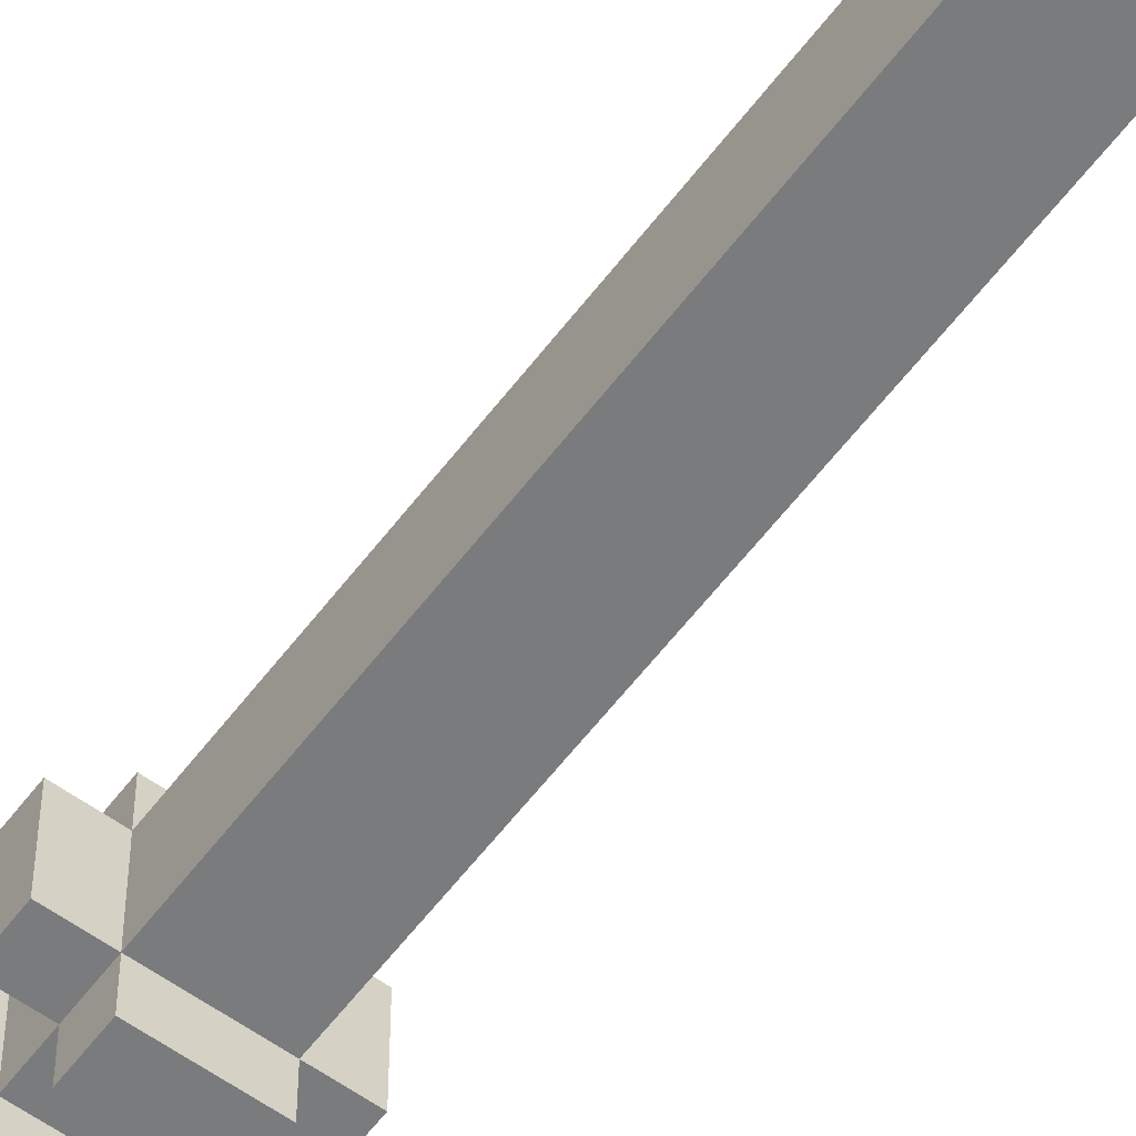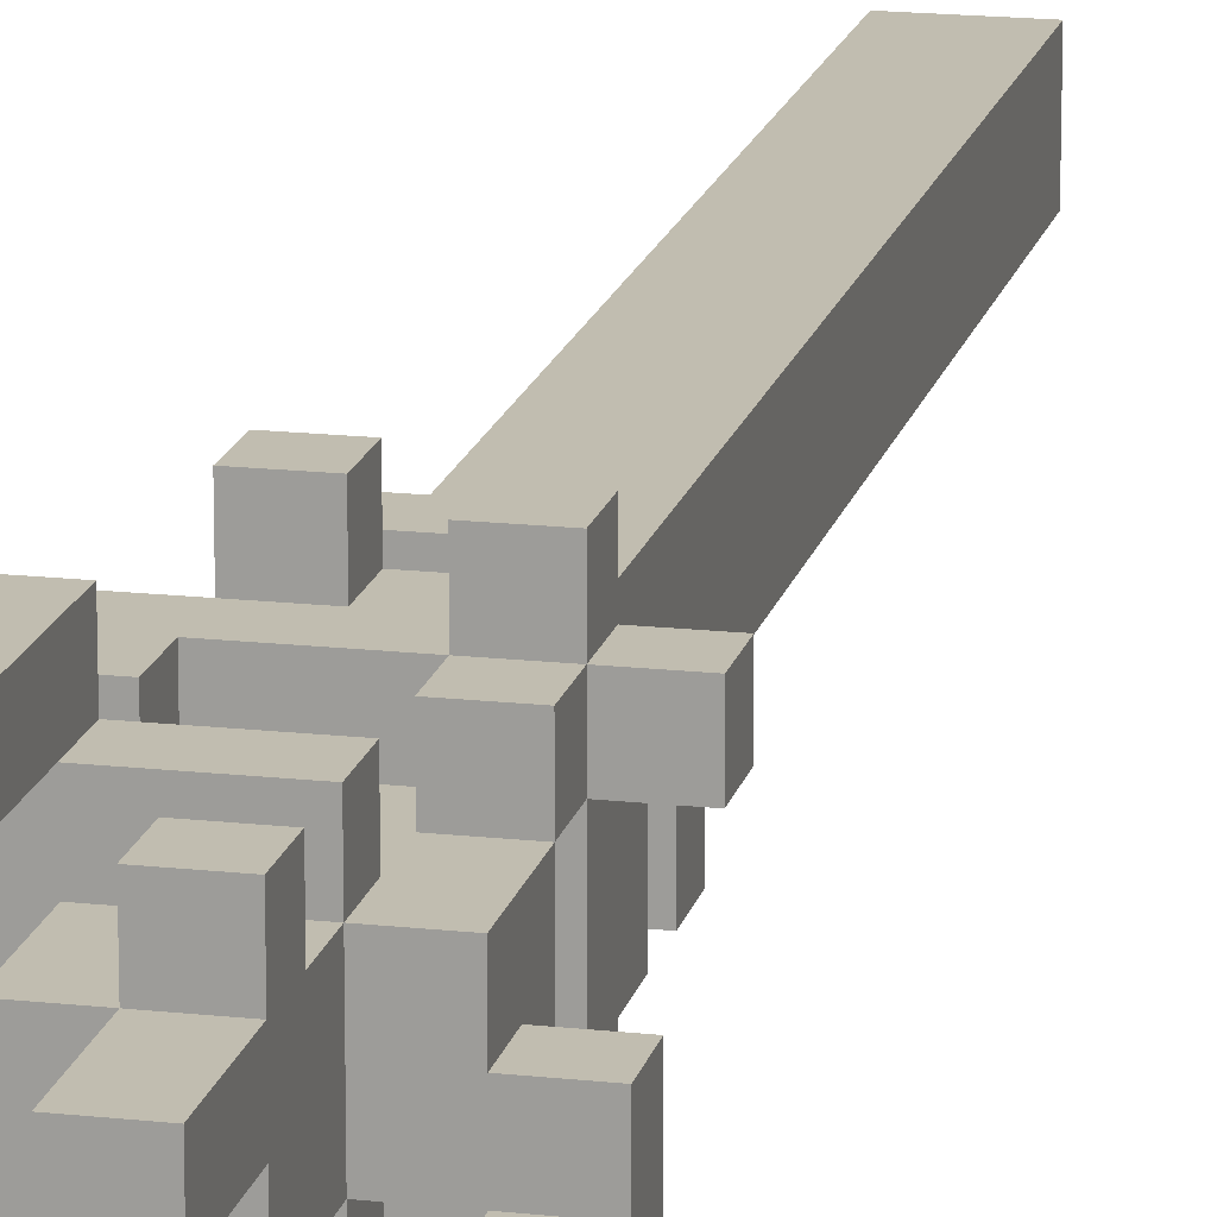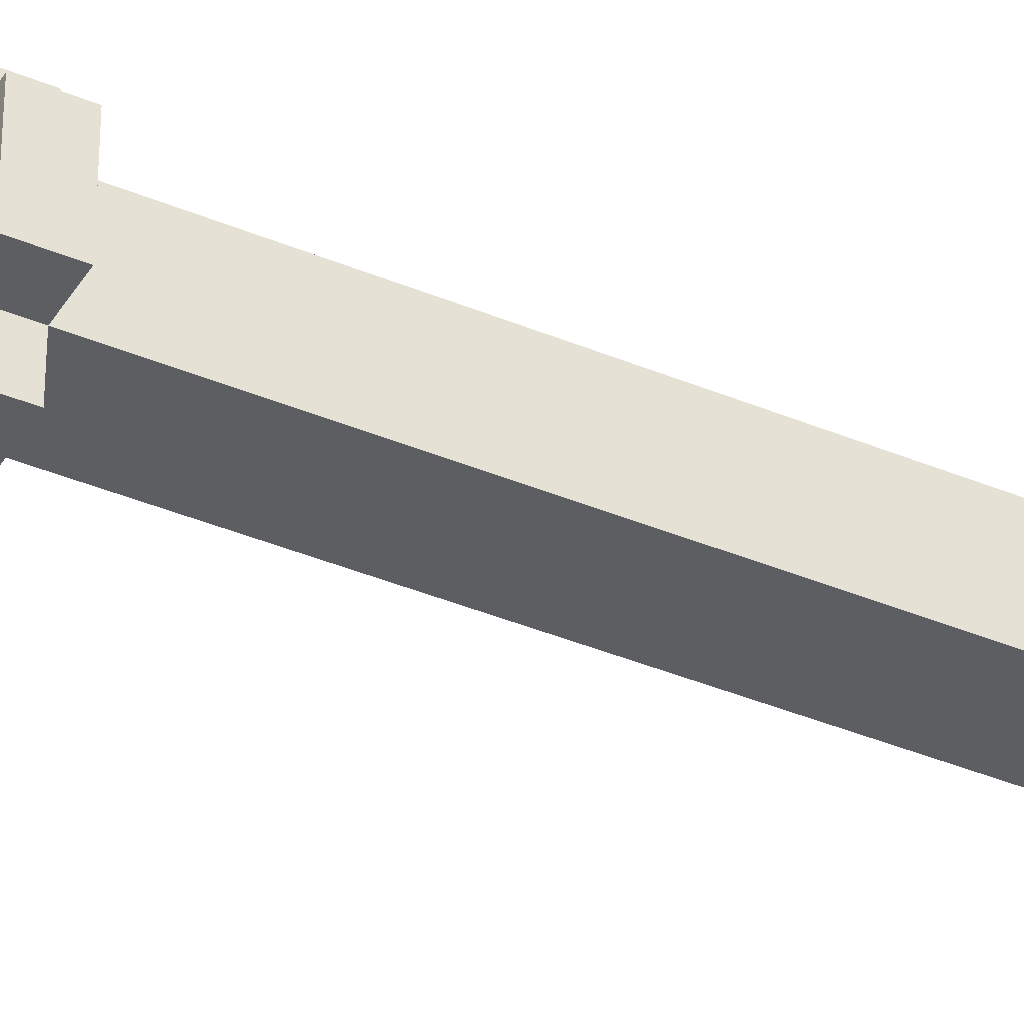
<metadata>
{"format":"obj","ext":"obj","renderer":"f3d","projection":"perspective","resolution":1024,"background":"white","views":[{"elev":-58.3,"azim":-36.6,"up":"+Z"},{"elev":16.7,"azim":-167.2,"up":"+Z"},{"elev":-38.3,"azim":-118.1,"up":"+Z"}]}
</metadata>
<code>
g Torch
v -3 25 2
v -3 25 1
v -3 26 2
v -3 26 1
v -3 28 -0
v -3 28 -1
v -3 28 -2
v -3 29 -0
v -3 29 -1
v -3 29 -2
v -3 30 -1
v -3 30 -2
v -2 22 1
v -2 22 -1
v -2 23 1
v -2 23 -1
v -2 24 1
v -2 24 -0
v -2 24 -1
v -2 25 3
v -2 25 2
v -2 25 1
v -2 25 -0
v -2 25 -1
v -2 25 -2
v -2 26 3
v -2 26 2
v -2 26 1
v -2 26 -0
v -2 26 -1
v -2 26 -2
v -2 27 2
v -2 27 1
v -2 27 -0
v -2 27 -1
v -2 27 -2
v -2 28 1
v -2 28 -0
v -2 28 -1
v -2 29 1
v -2 29 -0
v -1 0 1
v -1 0 -1
v -1 22 2
v -1 22 1
v -1 22 -1
v -1 22 -2
v -1 23 2
v -1 23 1
v -1 23 -1
v -1 23 -2
v -1 24 2
v -1 24 1
v -1 24 -0
v -1 24 -1
v -1 24 -2
v -1 25 2
v -1 25 1
v -1 25 -1
v -1 25 -2
v -1 25 -3
v -1 25 -4
v -1 26 1
v -1 26 -0
v -1 26 -1
v -1 26 -2
v -1 26 -3
v -1 26 -4
v -1 27 1
v -1 27 -0
v -1 27 -1
v -1 27 -3
v -1 27 -4
v -1 28 2
v -1 28 1
v -1 28 -1
v -1 28 -2
v -1 29 2
v -1 29 1
v -1 29 -0
v -1 29 -1
v -1 29 -2
v -1 30 2
v -1 30 1
v -1 30 -0
v -1 30 -1
v -1 31 2
v -1 31 1
v -1 31 -0
v -1 31 -1
v -1 32 1
v -1 32 -0
v -1 33 1
v -1 33 -0
v 0 24 3
v 0 24 2
v 0 25 3
v 0 25 2
v 1 25 -2
v 1 25 -3
v 1 26 2
v 1 26 1
v 1 26 -1
v 1 26 -2
v 1 26 -3
v 1 27 2
v 1 27 1
v 1 27 -1
v 1 27 -2
v 1 28 3
v 1 28 2
v 1 29 3
v 1 29 2
v 1 30 3
v 1 30 2
v 1 31 3
v 1 31 2
v -2 28 -1
v -2 28 -2
v -2 29 -1
v -2 29 -2
v -2 30 -1
v -2 30 -2
v -1 25 3
v -1 25 2
v -1 26 3
v -1 26 2
v -1 26 1
v -1 26 -1
v -1 26 -2
v -1 27 2
v -1 27 1
v -1 27 -1
v -1 27 -2
v 0 25 -2
v 0 25 -3
v 0 25 -4
v 0 26 -2
v 0 26 -3
v 0 26 -4
v 0 27 -3
v 0 27 -4
v 0 30 2
v 0 30 1
v 0 30 -0
v 0 30 -1
v 0 31 2
v 0 31 1
v 0 31 -0
v 0 31 -1
v 0 32 1
v 0 32 -0
v 0 33 1
v 0 33 -0
v 1 0 1
v 1 0 -1
v 1 22 2
v 1 22 1
v 1 22 -1
v 1 22 -2
v 1 23 2
v 1 23 1
v 1 23 -1
v 1 23 -2
v 1 24 3
v 1 24 2
v 1 24 1
v 1 24 -0
v 1 24 -1
v 1 24 -2
v 1 25 3
v 1 25 2
v 1 25 1
v 1 25 -1
v 1 25 -2
v 1 26 1
v 1 26 -0
v 1 26 -1
v 1 27 1
v 1 27 -0
v 1 27 -1
v 1 28 -1
v 1 28 -2
v 1 29 1
v 1 29 -0
v 1 29 -1
v 1 29 -2
v 1 30 1
v 1 30 -0
v 1 31 1
v 1 31 -0
v 2 22 1
v 2 22 -1
v 2 23 1
v 2 23 -1
v 2 24 1
v 2 24 -0
v 2 24 -1
v 2 25 1
v 2 25 -0
v 2 25 -1
v 2 25 -2
v 2 25 -3
v 2 26 2
v 2 26 1
v 2 26 -0
v 2 26 -1
v 2 26 -2
v 2 26 -3
v 2 27 2
v 2 27 1
v 2 27 -0
v 2 27 -1
v 2 27 -2
v 2 28 3
v 2 28 2
v 2 28 1
v 2 28 -0
v 2 28 -1
v 2 29 3
v 2 29 2
v 2 29 1
v 2 29 -0
v 2 29 -1
v 2 30 3
v 2 30 2
v 2 30 -0
v 2 30 -1
v 2 31 3
v 2 31 2
v 3 25 2
v 3 25 1
v 3 25 -1
v 3 25 -2
v 3 26 2
v 3 26 1
v 3 26 -1
v 3 26 -2
v 3 27 1
v 3 27 -0
v 3 28 1
v 3 28 -0
v 3 29 1
v 3 29 -0
v -2 25 3
v -2 26 3
v -1 25 3
v -1 26 3
v 0 24 3
v 0 25 3
v 1 24 3
v 1 25 3
v 1 28 3
v 1 29 3
v 1 30 3
v 1 31 3
v 2 28 3
v 2 29 3
v 2 30 3
v 2 31 3
v -3 25 2
v -3 26 2
v -2 25 2
v -2 26 2
v -2 27 2
v -1 22 2
v -1 23 2
v -1 24 2
v -1 25 2
v -1 26 2
v -1 27 2
v -1 28 2
v -1 29 2
v -1 30 2
v -1 31 2
v 0 24 2
v 0 25 2
v 0 26 2
v 0 28 2
v 0 29 2
v 0 30 2
v 0 31 2
v 1 22 2
v 1 23 2
v 1 25 2
v 1 26 2
v 1 27 2
v 1 28 2
v 1 29 2
v 2 25 2
v 2 26 2
v 2 27 2
v 3 25 2
v 3 26 2
v -2 22 1
v -2 23 1
v -2 24 1
v -2 25 1
v -2 27 1
v -2 28 1
v -2 29 1
v -1 0 1
v -1 22 1
v -1 23 1
v -1 24 1
v -1 25 1
v -1 26 1
v -1 27 1
v -1 28 1
v -1 29 1
v -1 30 1
v -1 31 1
v -1 32 1
v -1 33 1
v 0 24 1
v 0 26 1
v 0 27 1
v 0 28 1
v 0 29 1
v 0 30 1
v 0 31 1
v 0 32 1
v 0 33 1
v 1 0 1
v 1 22 1
v 1 23 1
v 1 24 1
v 1 25 1
v 1 26 1
v 1 27 1
v 1 28 1
v 1 29 1
v 1 30 1
v 1 31 1
v 2 22 1
v 2 23 1
v 2 24 1
v 2 25 1
v 2 27 1
v 2 28 1
v 2 29 1
v 3 27 1
v 3 28 1
v 3 29 1
v -3 28 -0
v -3 29 -0
v -2 28 -0
v -2 29 -0
v 1 29 -0
v 1 30 -0
v 2 29 -0
v 2 30 -0
v -3 29 -1
v -3 30 -1
v -2 26 -1
v -2 27 -1
v -2 29 -1
v -2 30 -1
v -1 26 -1
v -1 27 -1
v 1 26 -1
v 1 27 -1
v 2 25 -1
v 2 26 -1
v 2 27 -1
v 3 25 -1
v 3 26 -1
v -1 26 -3
v -1 27 -3
v 0 26 -3
v 0 27 -3
v 1 29 2
v 1 30 2
v 1 31 2
v 2 29 2
v 2 30 2
v 2 31 2
v -3 25 1
v -3 26 1
v -2 25 1
v -2 26 1
v -2 27 1
v -1 26 1
v -1 27 1
v 1 26 1
v 1 27 1
v 2 25 1
v 2 26 1
v 2 27 1
v 3 25 1
v 3 26 1
v -1 31 -0
v -1 32 -0
v -1 33 -0
v 0 30 -0
v 0 31 -0
v 0 32 -0
v 0 33 -0
v 1 30 -0
v 1 31 -0
v 2 27 -0
v 2 28 -0
v 2 29 -0
v 3 27 -0
v 3 28 -0
v 3 29 -0
v -2 22 -1
v -2 23 -1
v -2 24 -1
v -2 25 -1
v -2 27 -1
v -2 28 -1
v -2 29 -1
v -1 0 -1
v -1 22 -1
v -1 23 -1
v -1 24 -1
v -1 25 -1
v -1 26 -1
v -1 27 -1
v -1 28 -1
v -1 29 -1
v -1 30 -1
v -1 31 -1
v 0 24 -1
v 0 26 -1
v 0 27 -1
v 0 28 -1
v 0 29 -1
v 0 30 -1
v 0 31 -1
v 1 0 -1
v 1 22 -1
v 1 23 -1
v 1 24 -1
v 1 25 -1
v 1 26 -1
v 1 27 -1
v 1 28 -1
v 1 29 -1
v 1 30 -1
v 2 22 -1
v 2 23 -1
v 2 24 -1
v 2 25 -1
v 2 27 -1
v 2 28 -1
v 2 29 -1
v 2 30 -1
v -3 28 -2
v -3 29 -2
v -3 30 -2
v -2 25 -2
v -2 26 -2
v -2 27 -2
v -2 28 -2
v -2 29 -2
v -2 30 -2
v -1 22 -2
v -1 23 -2
v -1 24 -2
v -1 25 -2
v -1 26 -2
v -1 27 -2
v -1 28 -2
v -1 29 -2
v 0 24 -2
v 0 25 -2
v 0 26 -2
v 0 28 -2
v 0 29 -2
v 1 22 -2
v 1 23 -2
v 1 24 -2
v 1 25 -2
v 1 26 -2
v 1 27 -2
v 1 28 -2
v 1 29 -2
v 2 25 -2
v 2 26 -2
v 2 27 -2
v 3 25 -2
v 3 26 -2
v 1 25 -3
v 1 26 -3
v 2 25 -3
v 2 26 -3
v -1 25 -4
v -1 26 -4
v -1 27 -4
v 0 25 -4
v 0 26 -4
v 0 27 -4
v -1 0 1
v 1 0 1
v -1 0 -1
v 1 0 -1
v -1 22 2
v 1 22 2
v -2 22 1
v -1 22 1
v 1 22 1
v 2 22 1
v -2 22 -1
v -1 22 -1
v 1 22 -1
v 2 22 -1
v -1 22 -2
v 1 22 -2
v 0 24 3
v 1 24 3
v -1 24 2
v 0 24 2
v 1 24 2
v -2 24 1
v -1 24 1
v 0 24 1
v 1 24 1
v 2 24 1
v -2 24 -0
v -1 24 -0
v 1 24 -0
v 2 24 -0
v -2 24 -1
v -1 24 -1
v 0 24 -1
v 1 24 -1
v 2 24 -1
v -1 24 -2
v 0 24 -2
v 1 24 -2
v -2 25 3
v -1 25 3
v -3 25 2
v -2 25 2
v -1 25 2
v 1 25 2
v 2 25 2
v 3 25 2
v -3 25 1
v -2 25 1
v -1 25 1
v 1 25 1
v 2 25 1
v 3 25 1
v -2 25 -1
v -1 25 -1
v 1 25 -1
v 2 25 -1
v 3 25 -1
v -2 25 -2
v -1 25 -2
v 0 25 -2
v 1 25 -2
v 2 25 -2
v 3 25 -2
v -1 25 -3
v 0 25 -3
v 1 25 -3
v 2 25 -3
v -1 25 -4
v 0 25 -4
v -2 27 1
v -1 27 1
v 1 27 1
v 2 27 1
v 3 27 1
v -2 27 -0
v -1 27 -0
v 1 27 -0
v 2 27 -0
v 3 27 -0
v -2 27 -1
v -1 27 -1
v 1 27 -1
v 2 27 -1
v 1 28 3
v 2 28 3
v -1 28 2
v 0 28 2
v 1 28 2
v 2 28 2
v -1 28 1
v 0 28 1
v 1 28 1
v 2 28 1
v -3 28 -0
v -2 28 -0
v -3 28 -1
v -2 28 -1
v -1 28 -1
v 0 28 -1
v 1 28 -1
v -3 28 -2
v -2 28 -2
v -1 28 -2
v 0 28 -2
v 1 28 -2
v -1 30 2
v 0 30 2
v -1 30 1
v 0 30 1
v -1 23 2
v 1 23 2
v -2 23 1
v -1 23 1
v 1 23 1
v 2 23 1
v -2 23 -1
v -1 23 -1
v 1 23 -1
v 2 23 -1
v -1 23 -2
v 1 23 -2
v 0 25 3
v 1 25 3
v 0 25 2
v 1 25 2
v -2 26 3
v -1 26 3
v -3 26 2
v -2 26 2
v -1 26 2
v 0 26 2
v 1 26 2
v 2 26 2
v 3 26 2
v -3 26 1
v -2 26 1
v -1 26 1
v 0 26 1
v 1 26 1
v 2 26 1
v 3 26 1
v -2 26 -0
v -1 26 -0
v 1 26 -0
v 2 26 -0
v -2 26 -1
v -1 26 -1
v 0 26 -1
v 1 26 -1
v 2 26 -1
v 3 26 -1
v -1 26 -2
v 0 26 -2
v 1 26 -2
v 2 26 -2
v 3 26 -2
v -1 26 -3
v 0 26 -3
v 1 26 -3
v 2 26 -3
v -2 27 2
v -1 27 2
v 1 27 2
v 2 27 2
v -2 27 1
v -1 27 1
v 1 27 1
v 2 27 1
v -2 27 -1
v -1 27 -1
v 1 27 -1
v 2 27 -1
v -2 27 -2
v -1 27 -2
v 1 27 -2
v 2 27 -2
v -1 27 -3
v 0 27 -3
v -1 27 -4
v 0 27 -4
v -1 29 2
v 0 29 2
v 1 29 2
v 2 29 2
v -2 29 1
v -1 29 1
v 0 29 1
v 1 29 1
v 2 29 1
v 3 29 1
v -3 29 -0
v -2 29 -0
v -1 29 -0
v 1 29 -0
v 2 29 -0
v 3 29 -0
v -3 29 -1
v -2 29 -1
v -1 29 -1
v 0 29 -1
v 1 29 -1
v -1 29 -2
v 0 29 -2
v 1 29 -2
v 0 30 -0
v 1 30 -0
v 2 30 -0
v -3 30 -1
v -2 30 -1
v 0 30 -1
v 1 30 -1
v 2 30 -1
v -3 30 -2
v -2 30 -2
v 1 31 3
v 2 31 3
v -1 31 2
v 0 31 2
v 1 31 2
v 2 31 2
v -1 31 1
v 0 31 1
v 1 31 1
v -1 31 -0
v 0 31 -0
v 1 31 -0
v -1 31 -1
v 0 31 -1
v -1 33 1
v 0 33 1
v -1 33 -0
v 0 33 -0
f 3 2 1
f 4 2 3
f 8 6 5
f 9 7 6
f 9 6 8
f 10 7 9
f 11 10 9
f 12 10 11
f 15 14 13
f 16 14 15
f 22 18 17
f 23 19 18
f 23 18 22
f 24 19 23
f 26 21 20
f 27 21 26
f 28 23 22
f 29 24 23
f 29 23 28
f 30 25 24
f 30 24 29
f 31 25 30
f 32 28 27
f 33 28 32
f 35 31 30
f 36 31 35
f 37 34 33
f 38 35 34
f 38 34 37
f 39 35 38
f 40 38 37
f 41 38 40
f 45 43 42
f 46 43 45
f 48 45 44
f 49 45 48
f 50 47 46
f 51 47 50
f 53 50 49
f 54 50 53
f 55 50 54
f 57 53 52
f 58 53 57
f 59 56 55
f 60 56 59
f 66 61 60
f 67 62 61
f 67 61 66
f 68 62 67
f 69 64 63
f 70 65 64
f 70 64 69
f 71 65 70
f 72 68 67
f 73 68 72
f 78 75 74
f 79 75 78
f 81 77 76
f 82 77 81
f 84 80 79
f 85 81 80
f 85 80 84
f 86 81 85
f 87 84 83
f 88 85 84
f 88 84 87
f 89 86 85
f 89 85 88
f 90 86 89
f 91 89 88
f 92 89 91
f 93 92 91
f 94 92 93
f 97 96 95
f 98 96 97
f 104 100 99
f 105 100 104
f 106 102 101
f 107 102 106
f 108 104 103
f 109 104 108
f 112 111 110
f 113 111 112
f 114 113 112
f 115 113 114
f 116 115 114
f 117 115 116
f 118 119 120
f 120 119 121
f 120 121 122
f 122 121 123
f 124 125 126
f 126 125 127
f 127 128 131
f 131 128 132
f 129 130 133
f 133 130 134
f 135 136 138
f 136 137 139
f 138 136 139
f 139 137 140
f 139 140 141
f 141 140 142
f 143 144 147
f 147 144 148
f 145 146 149
f 149 146 150
f 148 149 151
f 151 149 152
f 151 152 153
f 153 152 154
f 155 156 158
f 158 156 159
f 157 158 161
f 161 158 162
f 159 160 163
f 163 160 164
f 162 163 167
f 167 163 168
f 168 163 169
f 165 166 171
f 166 167 172
f 171 166 172
f 172 167 173
f 169 170 174
f 174 170 175
f 176 177 179
f 177 178 180
f 179 177 180
f 180 178 181
f 182 183 186
f 186 183 187
f 184 185 188
f 188 185 189
f 188 189 190
f 190 189 191
f 192 193 194
f 194 193 195
f 196 197 199
f 197 198 200
f 199 197 200
f 200 198 201
f 199 200 205
f 200 201 206
f 205 200 206
f 206 201 207
f 202 203 208
f 208 203 209
f 204 205 210
f 210 205 211
f 207 208 213
f 213 208 214
f 212 213 218
f 218 213 219
f 215 216 220
f 216 217 221
f 220 216 221
f 221 217 222
f 218 219 223
f 223 219 224
f 220 221 225
f 225 221 226
f 223 224 227
f 227 224 228
f 225 226 229
f 229 226 230
f 231 232 235
f 235 232 236
f 233 234 237
f 237 234 238
f 239 240 241
f 241 240 242
f 241 242 243
f 243 242 244
f 247 246 245
f 248 246 247
f 251 250 249
f 252 250 251
f 257 254 253
f 258 255 254
f 258 254 257
f 259 256 255
f 259 255 258
f 260 256 259
f 263 262 261
f 264 262 263
f 270 265 264
f 271 265 270
f 276 269 268
f 277 270 269
f 277 269 276
f 278 270 277
f 279 273 272
f 280 273 279
f 281 275 274
f 282 275 281
f 283 267 266
f 284 267 283
f 285 278 277
f 286 278 285
f 288 280 279
f 289 280 288
f 290 287 286
f 290 286 285
f 291 287 290
f 292 287 291
f 293 291 290
f 294 291 293
f 303 296 295
f 304 296 303
f 305 298 297
f 306 298 305
f 308 300 299
f 309 301 300
f 309 300 308
f 310 301 309
f 315 305 304
f 316 308 307
f 317 309 308
f 317 308 316
f 318 309 317
f 319 311 310
f 320 311 319
f 321 313 312
f 322 314 313
f 322 313 321
f 323 314 322
f 324 303 302
f 325 303 324
f 326 315 304
f 327 315 326
f 329 317 316
f 330 318 317
f 330 317 329
f 331 318 330
f 332 320 319
f 333 321 320
f 333 320 332
f 334 321 333
f 335 326 325
f 336 326 335
f 337 328 327
f 338 328 337
f 339 331 330
f 340 331 339
f 342 340 339
f 343 341 340
f 343 340 342
f 344 341 343
f 347 346 345
f 348 346 347
f 351 350 349
f 352 350 351
f 357 354 353
f 358 354 357
f 359 356 355
f 360 356 359
f 364 362 361
f 365 362 364
f 366 364 363
f 367 364 366
f 370 369 368
f 371 369 370
f 372 373 375
f 373 374 376
f 375 373 376
f 376 374 377
f 378 379 380
f 380 379 381
f 381 382 383
f 383 382 384
f 385 386 388
f 388 386 389
f 387 388 390
f 390 388 391
f 392 393 396
f 393 394 397
f 396 393 397
f 397 394 398
f 395 396 399
f 399 396 400
f 401 402 404
f 402 403 405
f 404 402 405
f 405 403 406
f 407 408 415
f 415 408 416
f 409 410 417
f 417 410 418
f 412 413 420
f 411 412 420
f 420 413 421
f 421 413 422
f 416 417 425
f 419 420 426
f 420 421 427
f 426 420 427
f 427 421 428
f 422 423 429
f 423 424 430
f 429 423 430
f 430 424 431
f 414 415 432
f 432 415 433
f 416 425 434
f 434 425 435
f 426 427 437
f 427 428 438
f 437 427 438
f 438 428 439
f 429 430 440
f 440 430 441
f 433 434 442
f 442 434 443
f 435 436 444
f 444 436 445
f 438 439 446
f 439 440 447
f 446 439 447
f 440 441 448
f 447 440 448
f 448 441 449
f 450 451 456
f 451 452 457
f 456 451 457
f 457 452 458
f 453 454 462
f 454 455 463
f 462 454 463
f 463 455 464
f 461 462 467
f 467 462 468
f 465 466 470
f 470 466 471
f 459 460 472
f 472 460 473
f 467 468 474
f 468 469 475
f 474 468 475
f 475 469 476
f 470 471 478
f 478 471 479
f 476 477 481
f 481 477 482
f 480 481 483
f 483 481 484
f 485 486 487
f 487 486 488
f 489 490 492
f 490 491 493
f 492 490 493
f 493 491 494
f 497 496 495
f 498 496 497
f 502 500 499
f 503 500 502
f 505 502 501
f 506 502 505
f 507 504 503
f 508 504 507
f 509 507 506
f 510 507 509
f 514 512 511
f 515 512 514
f 517 514 513
f 518 515 514
f 518 514 517
f 519 515 518
f 521 517 516
f 522 517 521
f 523 520 519
f 524 520 523
f 525 522 521
f 526 522 525
f 528 524 523
f 529 524 528
f 530 527 526
f 531 528 527
f 531 527 530
f 532 528 531
f 536 534 533
f 537 534 536
f 541 536 535
f 542 537 536
f 542 536 541
f 543 537 542
f 544 539 538
f 545 540 539
f 545 539 544
f 546 540 545
f 552 548 547
f 553 548 552
f 555 550 549
f 556 551 550
f 556 550 555
f 557 551 556
f 558 554 553
f 559 554 558
f 560 556 555
f 561 556 560
f 562 559 558
f 563 559 562
f 569 565 564
f 570 565 569
f 571 567 566
f 572 568 567
f 572 567 571
f 573 568 572
f 574 570 569
f 575 570 574
f 576 572 571
f 577 572 576
f 582 579 578
f 583 579 582
f 584 581 580
f 585 582 581
f 585 581 584
f 586 583 582
f 586 582 585
f 587 583 586
f 590 589 588
f 591 589 590
f 595 591 590
f 596 591 595
f 597 593 592
f 598 594 593
f 598 593 597
f 599 594 598
f 602 601 600
f 603 601 602
f 604 605 607
f 607 605 608
f 606 607 610
f 610 607 611
f 608 609 612
f 612 609 613
f 611 612 614
f 614 612 615
f 616 617 618
f 618 617 619
f 620 621 623
f 623 621 624
f 622 623 629
f 629 623 630
f 624 625 631
f 625 626 632
f 631 625 632
f 632 626 633
f 627 628 634
f 634 628 635
f 630 631 636
f 636 631 637
f 633 634 638
f 638 634 639
f 636 637 640
f 640 637 641
f 638 639 643
f 643 639 644
f 641 642 646
f 642 643 647
f 646 642 647
f 647 643 648
f 644 645 649
f 649 645 650
f 646 647 651
f 651 647 652
f 648 649 653
f 653 649 654
f 655 656 659
f 659 656 660
f 657 658 661
f 661 658 662
f 663 664 667
f 667 664 668
f 665 666 669
f 669 666 670
f 671 672 673
f 673 672 674
f 675 676 680
f 676 677 681
f 680 676 681
f 677 678 682
f 681 677 682
f 682 678 683
f 679 680 686
f 686 680 687
f 682 683 688
f 683 684 689
f 688 683 689
f 689 684 690
f 686 687 691
f 685 686 691
f 691 687 692
f 692 687 693
f 693 694 696
f 694 695 697
f 696 694 697
f 697 695 698
f 699 700 704
f 700 701 705
f 704 700 705
f 705 701 706
f 702 703 707
f 707 703 708
f 709 710 713
f 713 710 714
f 711 712 715
f 715 712 716
f 716 717 719
f 719 717 720
f 718 719 721
f 721 719 722
f 723 724 725
f 725 724 726

</code>
